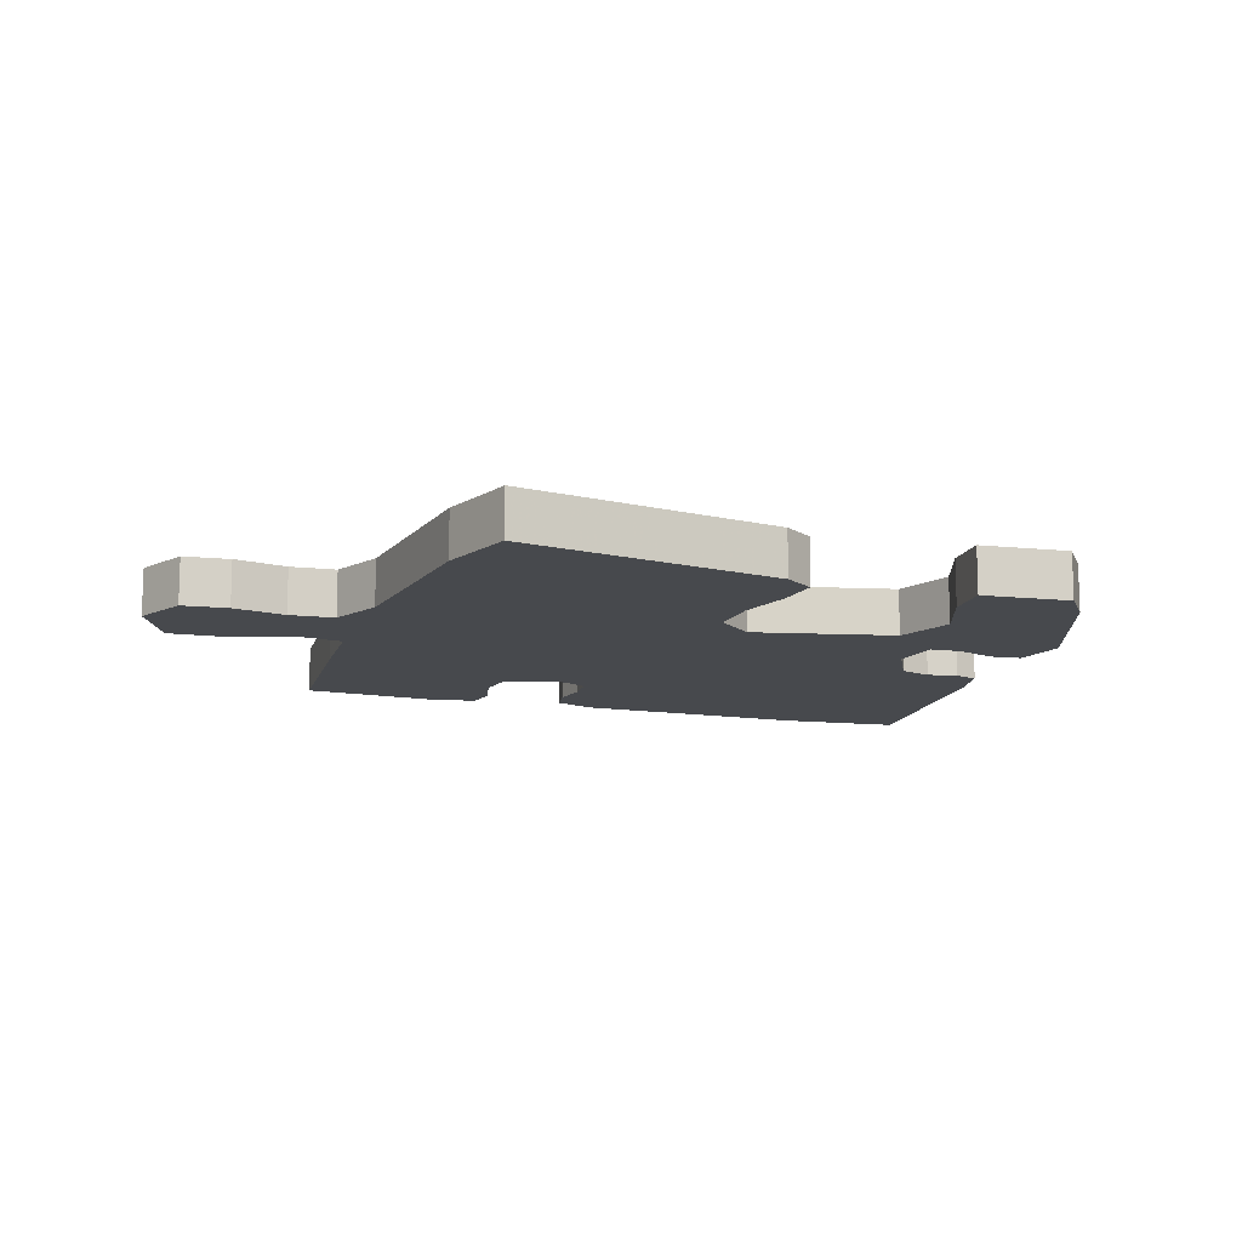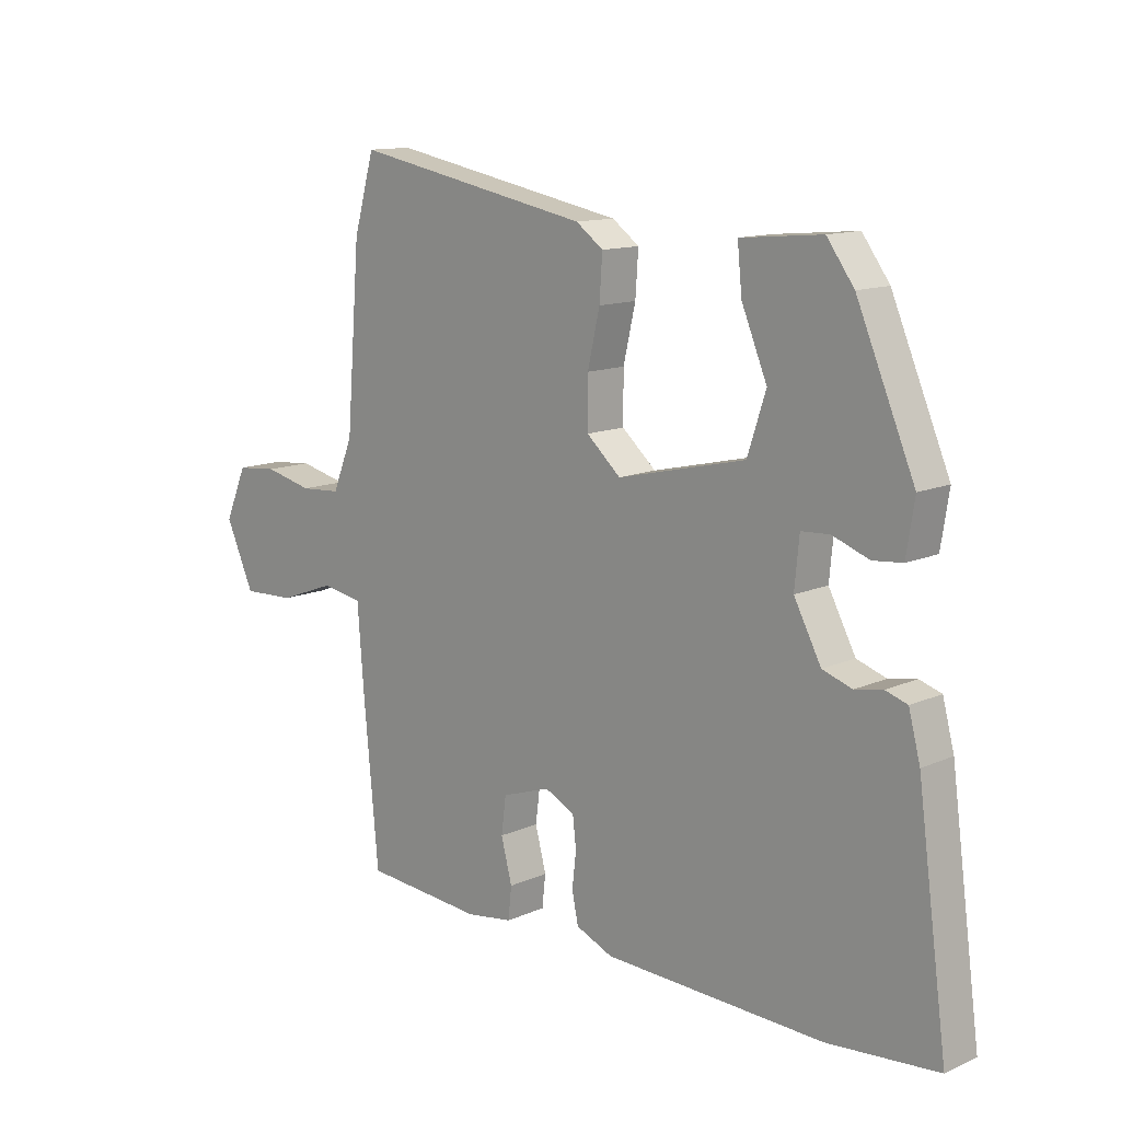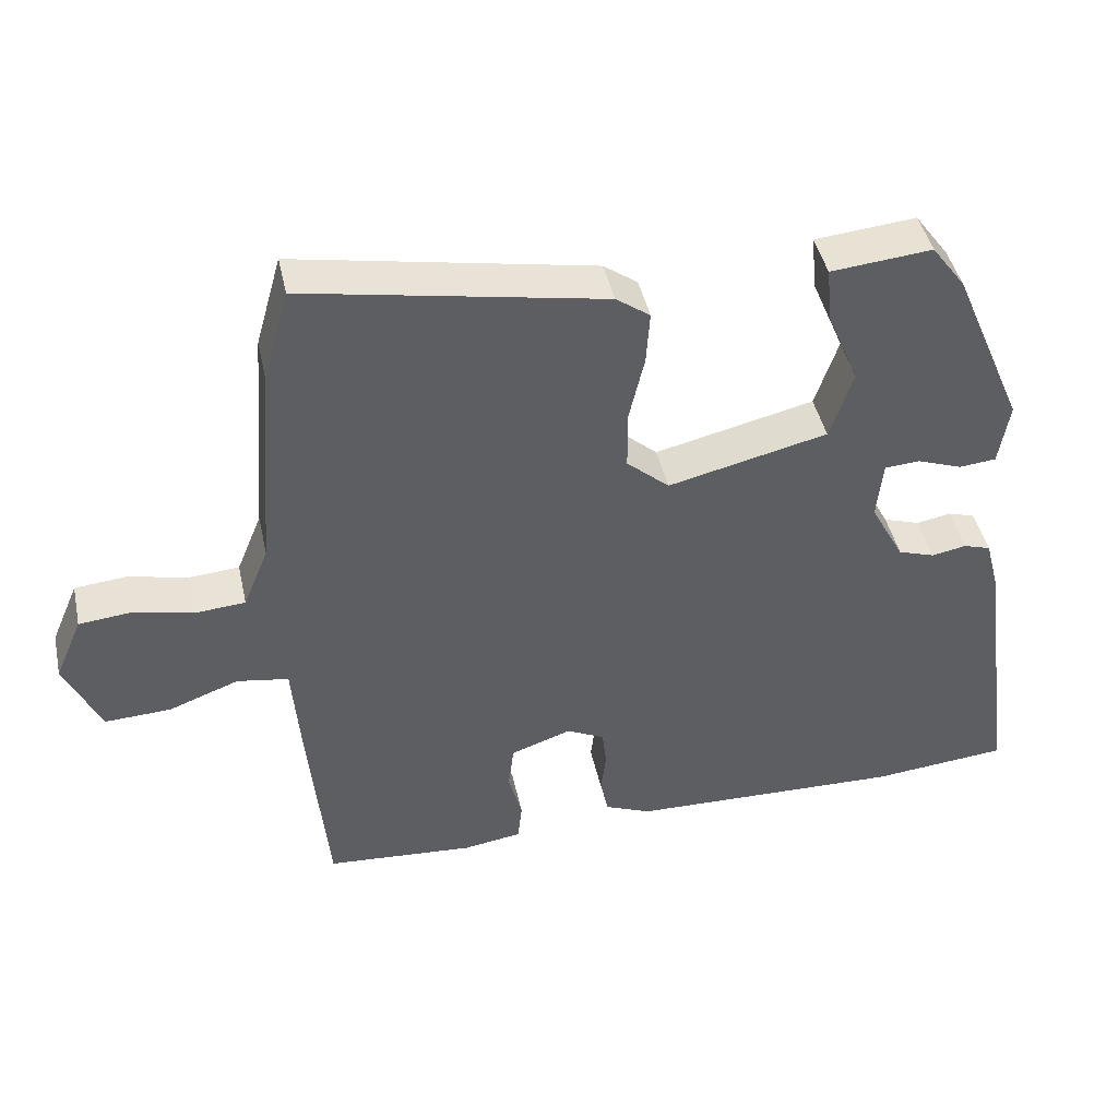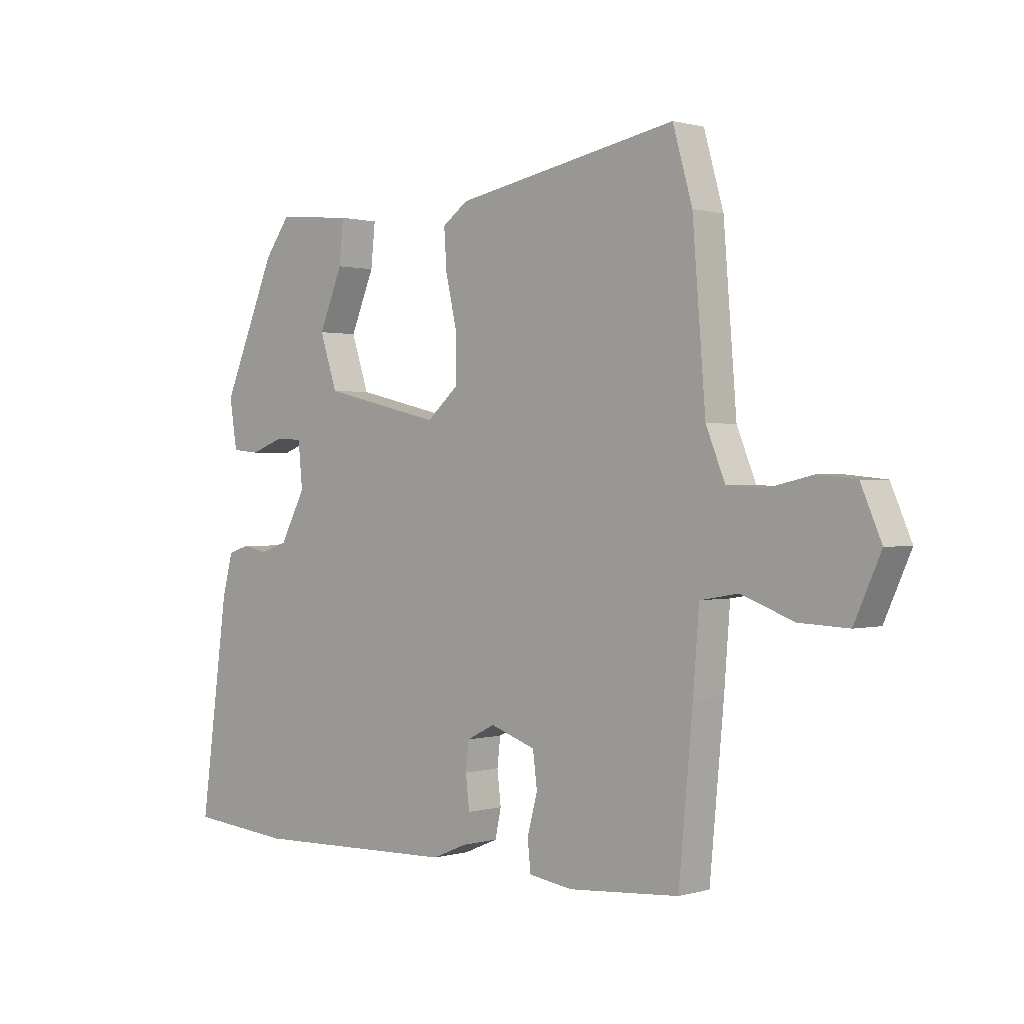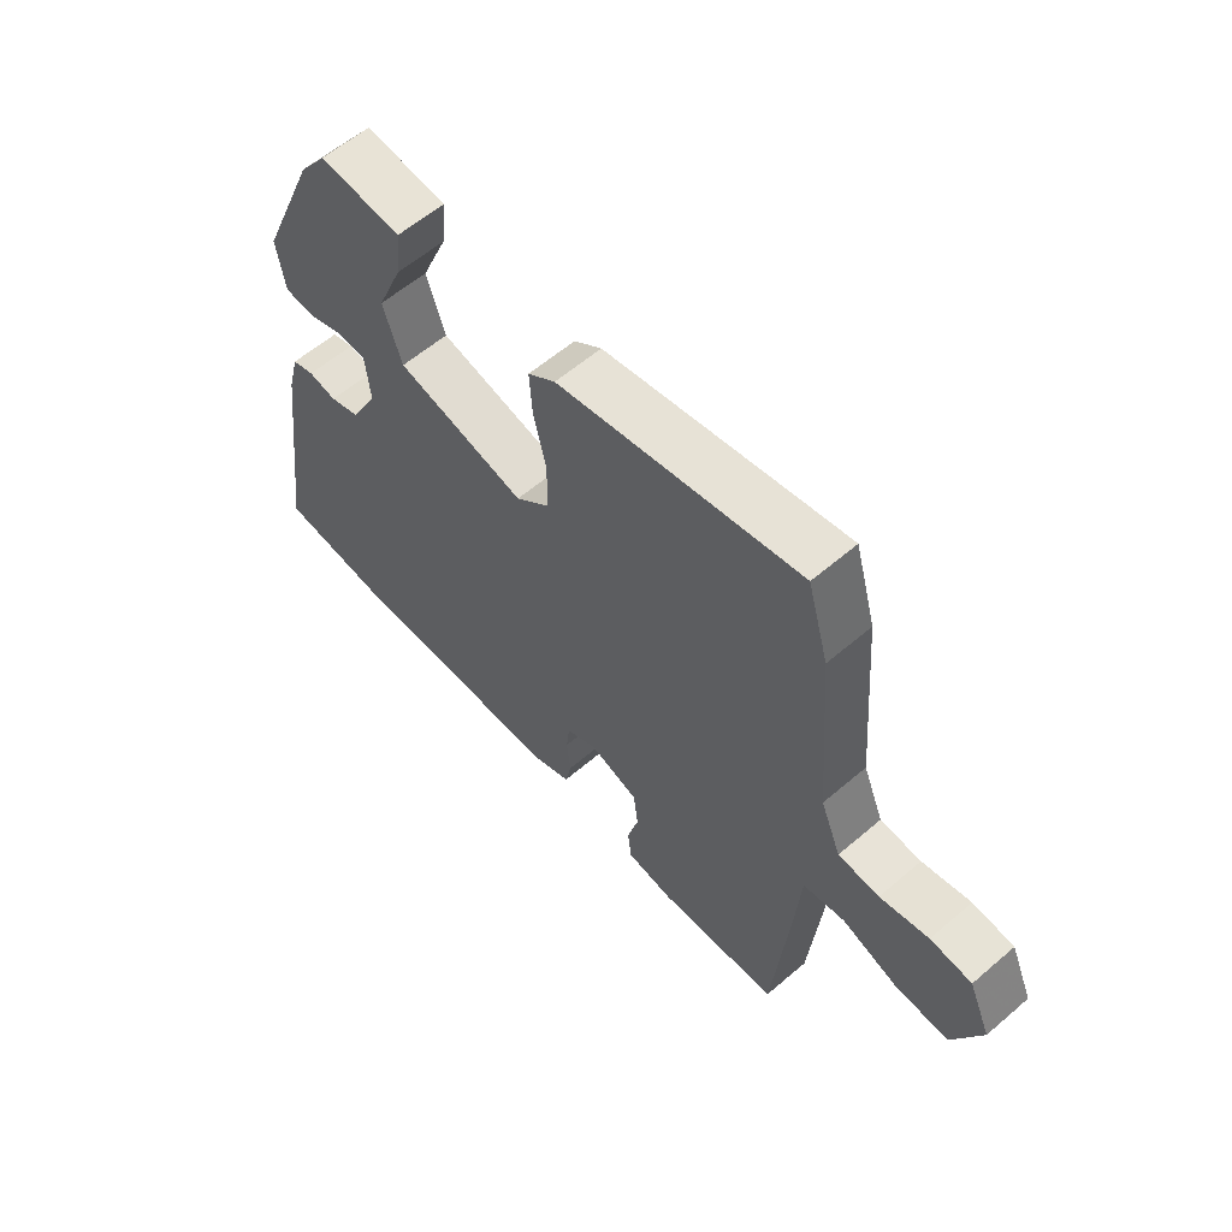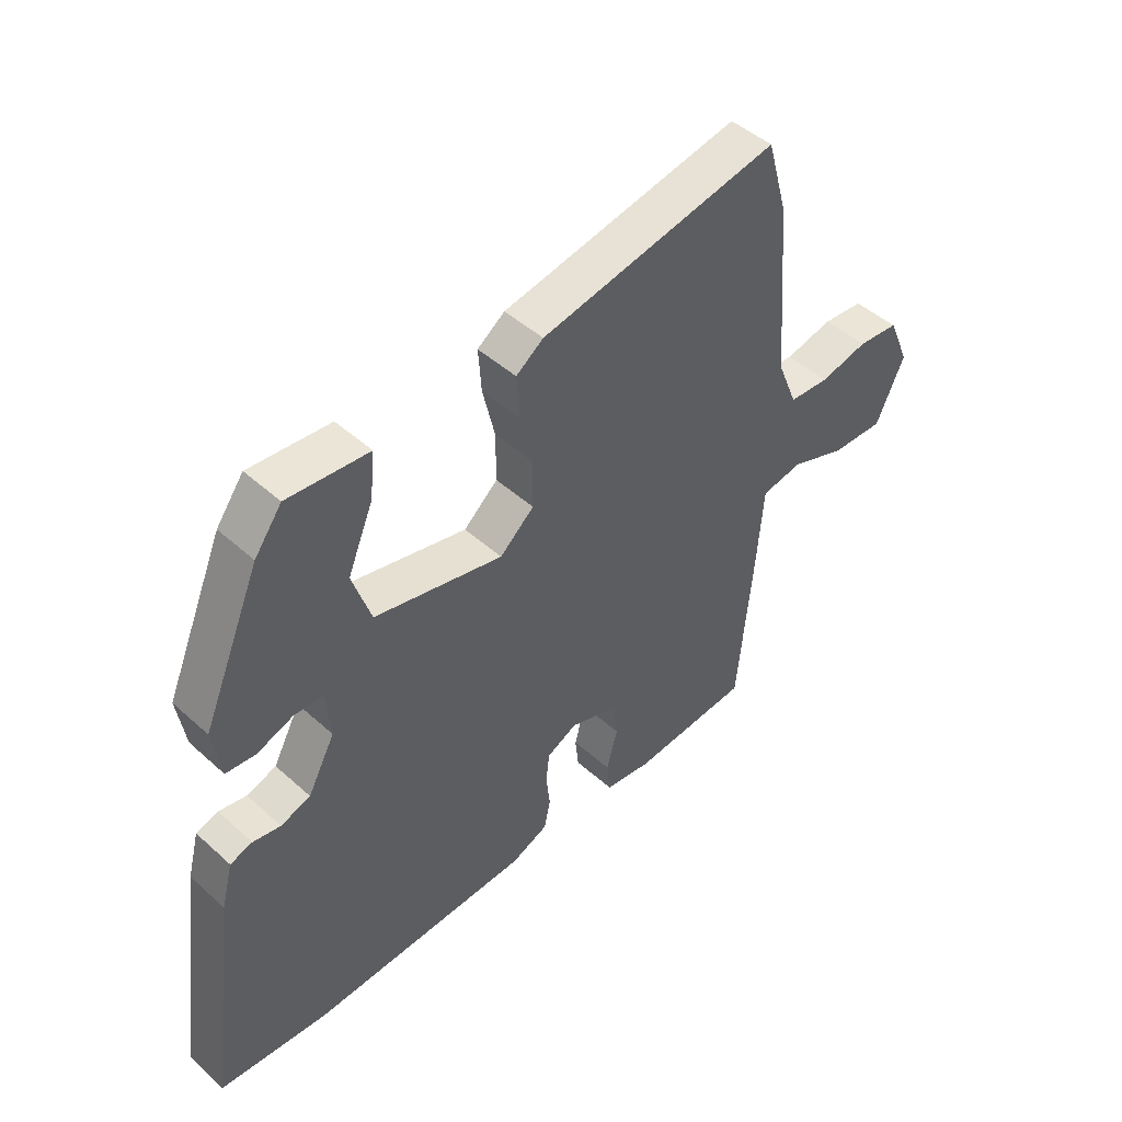
<metadata>
{"format":"obj","ext":"obj","renderer":"f3d","projection":"perspective","resolution":1024,"background":"white","views":[{"elev":-12.0,"azim":-19.4,"up":"+Y"},{"elev":12.7,"azim":44.6,"up":"+Z"},{"elev":44.2,"azim":-12.3,"up":"+Z"},{"elev":0.8,"azim":-136.3,"up":"+Z"},{"elev":59.6,"azim":-131.3,"up":"+Z"},{"elev":46.7,"azim":135.6,"up":"+Z"}]}
</metadata>
<code>
v 0.408 0.07 0.467
v 0.508 0.07 0.233
v 0.494 0.07 0.144
v 0.443 0.07 0.139
v 0.38 0.07 0.162
v 0.331 0.07 0.159
v 0.323 0.07 0.076
v 0.37 0.07 -0.012
v 0.421 0.07 -0.029
v 0.469 0.07 -0.02
v 0.507 0.07 -0.032
v 0.527 0.07 -0.108
v 0.579 0.07 -0.493
v 0.389 0.07 -0.51
v 0.008 0.07 -0.498
v -0.056 0.07 -0.471
v -0.067 0.07 -0.419
v -0.06 0.07 -0.359
v -0.066 0.07 -0.307
v -0.118 0.07 -0.281
v -0.202 0.07 -0.31
v -0.21 0.07 -0.373
v -0.191 0.07 -0.445
v -0.197 0.07 -0.5
v -0.278 0.07 -0.512
v -0.484 0.07 -0.496
v -0.51 0.07 -0.217
v -0.521 0.07 -0.076
v -0.592 0.07 -0.064
v -0.689 0.07 -0.1
v -0.78 0.07 -0.104
v -0.829 0.07 0.005
v -0.791 0.07 0.093
v -0.72 0.07 0.1
v -0.637 0.07 0.081
v -0.567 0.07 0.086
v -0.532 0.07 0.172
v -0.508 0.07 0.472
v -0.472 0.07 0.599
v -0.06 0.07 0.521
v -0.013 0.07 0.487
v -0.018 0.07 0.413
v -0.039 0.07 0.322
v -0.039 0.07 0.238
v 0.02 0.07 0.186
v 0.241 0.07 0.238
v 0.273 0.07 0.335
v 0.229 0.07 0.44
v 0.221 0.07 0.518
v 0.361 0.07 0.531
v 0.408 0 0.467
v 0.508 0 0.233
v 0.494 0 0.144
v 0.443 0 0.139
v 0.38 0 0.162
v 0.331 0 0.159
v 0.323 0 0.076
v 0.37 0 -0.012
v 0.421 0 -0.029
v 0.469 0 -0.02
v 0.507 0 -0.032
v 0.527 0 -0.108
v 0.579 0 -0.493
v 0.389 0 -0.51
v 0.008 0 -0.498
v -0.056 0 -0.471
v -0.067 0 -0.419
v -0.06 0 -0.359
v -0.066 0 -0.307
v -0.118 0 -0.281
v -0.202 0 -0.31
v -0.21 0 -0.373
v -0.191 0 -0.445
v -0.197 0 -0.5
v -0.278 0 -0.512
v -0.484 0 -0.496
v -0.51 0 -0.217
v -0.521 0 -0.076
v -0.592 0 -0.064
v -0.689 0 -0.1
v -0.78 0 -0.104
v -0.829 0 0.005
v -0.791 0 0.093
v -0.72 0 0.1
v -0.637 0 0.081
v -0.567 0 0.086
v -0.532 0 0.172
v -0.508 0 0.472
v -0.472 0 0.599
v -0.06 0 0.521
v -0.013 0 0.487
v -0.018 0 0.413
v -0.039 0 0.322
v -0.039 0 0.238
v 0.02 0 0.186
v 0.241 0 0.238
v 0.273 0 0.335
v 0.229 0 0.44
v 0.221 0 0.518
v 0.361 0 0.531
f 3 4 5
f 2 3 5
f 1 2 5
f 50 1 5
f 49 50 5
f 48 49 5
f 47 48 5
f 46 47 5 6
f 45 46 6 7
f 41 42 43
f 40 41 43
f 39 40 43
f 38 39 43
f 37 38 43
f 36 37 43 44
f 33 34 35
f 32 33 35
f 31 32 35
f 30 31 35
f 29 30 35
f 28 29 35 36
f 26 27 28
f 25 26 28
f 24 25 28
f 23 24 28
f 22 23 28
f 21 22 28 36
f 36 44 45
f 21 36 45
f 20 21 45
f 16 17 18
f 15 16 18
f 14 15 18
f 13 14 18
f 12 13 18
f 11 12 18
f 10 11 18
f 9 10 18
f 8 9 18 19
f 19 20 45
f 8 19 45
f 7 8 45
f 55 54 53
f 55 53 52
f 55 52 51
f 55 51 100
f 55 100 99
f 55 99 98
f 55 98 97
f 56 55 97 96
f 57 56 96 95
f 93 92 91
f 93 91 90
f 93 90 89
f 93 89 88
f 93 88 87
f 94 93 87 86
f 85 84 83
f 85 83 82
f 85 82 81
f 85 81 80
f 85 80 79
f 86 85 79 78
f 78 77 76
f 78 76 75
f 78 75 74
f 78 74 73
f 78 73 72
f 86 78 72 71
f 95 94 86
f 95 86 71
f 95 71 70
f 68 67 66
f 68 66 65
f 68 65 64
f 68 64 63
f 68 63 62
f 68 62 61
f 68 61 60
f 68 60 59
f 69 68 59 58
f 95 70 69
f 95 69 58
f 95 58 57
f 1 51 52 2
f 2 52 53 3
f 3 53 54 4
f 4 54 55 5
f 5 55 56 6
f 6 56 57 7
f 7 57 58 8
f 8 58 59 9
f 9 59 60 10
f 10 60 61 11
f 11 61 62 12
f 12 62 63 13
f 13 63 64 14
f 14 64 65 15
f 15 65 66 16
f 16 66 67 17
f 17 67 68 18
f 18 68 69 19
f 19 69 70 20
f 20 70 71 21
f 21 71 72 22
f 22 72 73 23
f 23 73 74 24
f 24 74 75 25
f 25 75 76 26
f 26 76 77 27
f 27 77 78 28
f 28 78 79 29
f 29 79 80 30
f 30 80 81 31
f 31 81 82 32
f 32 82 83 33
f 33 83 84 34
f 34 84 85 35
f 35 85 86 36
f 36 86 87 37
f 37 87 88 38
f 38 88 89 39
f 39 89 90 40
f 40 90 91 41
f 41 91 92 42
f 42 92 93 43
f 43 93 94 44
f 44 94 95 45
f 45 95 96 46
f 46 96 97 47
f 47 97 98 48
f 48 98 99 49
f 49 99 100 50
f 50 100 51 1

</code>
